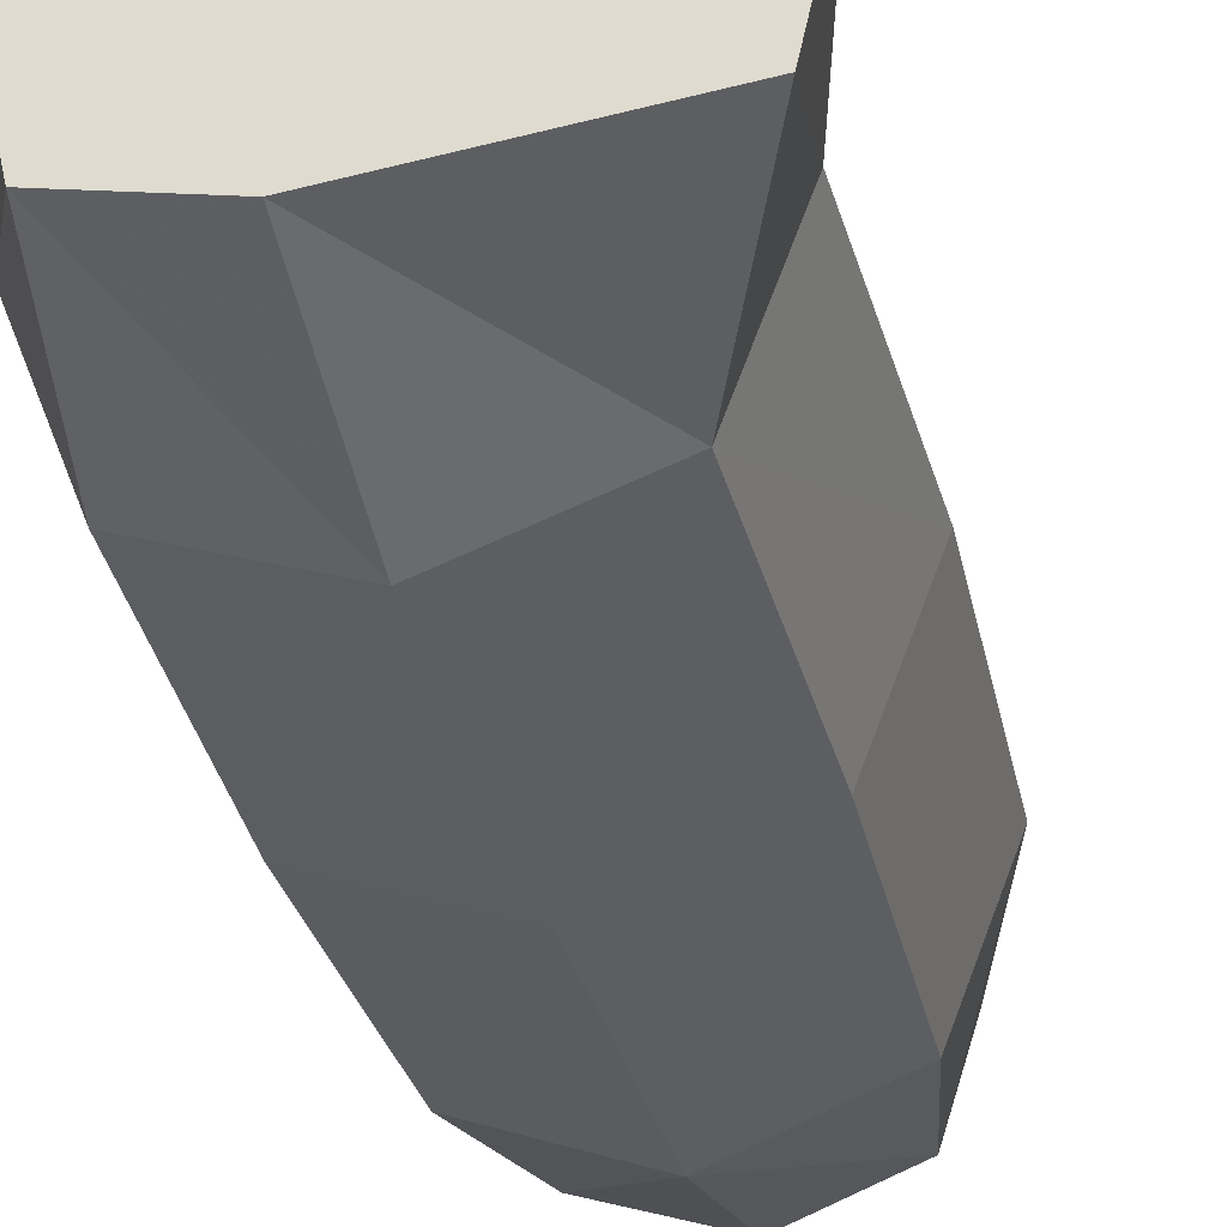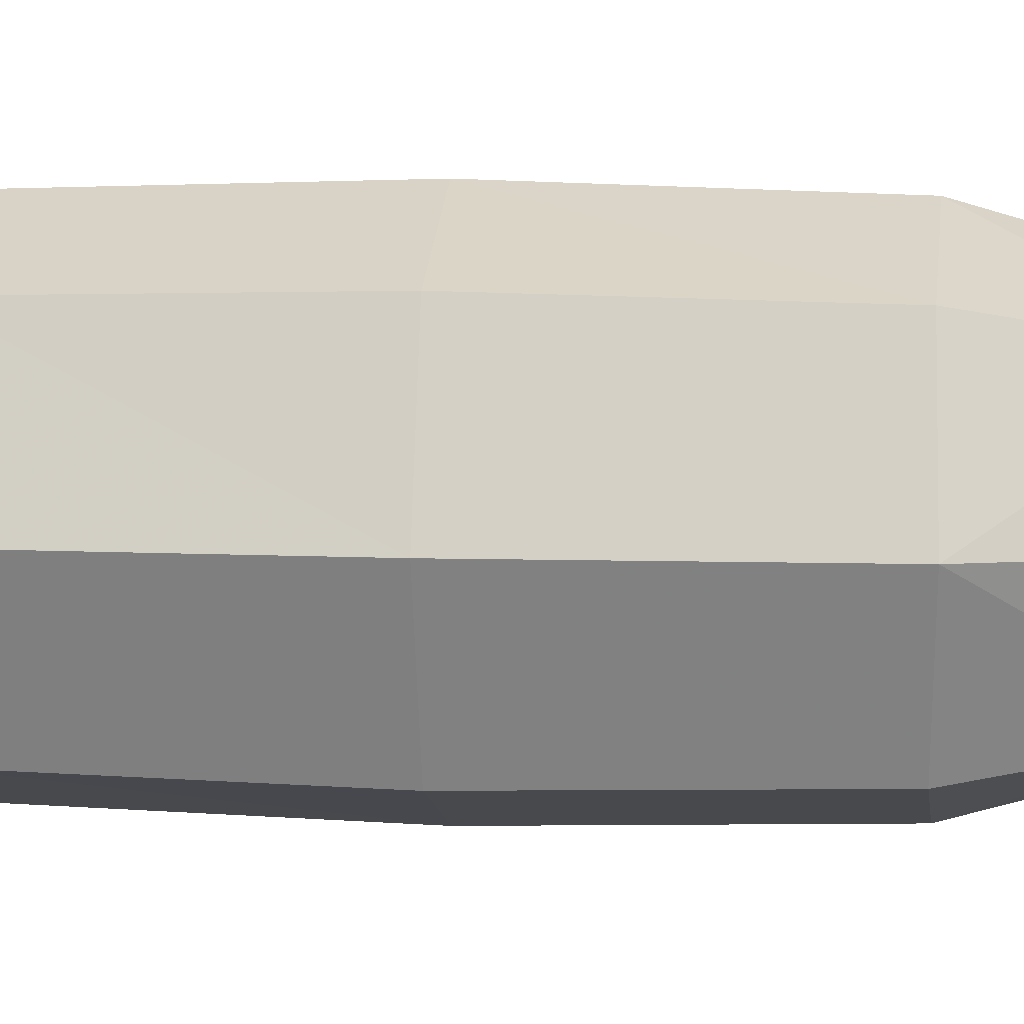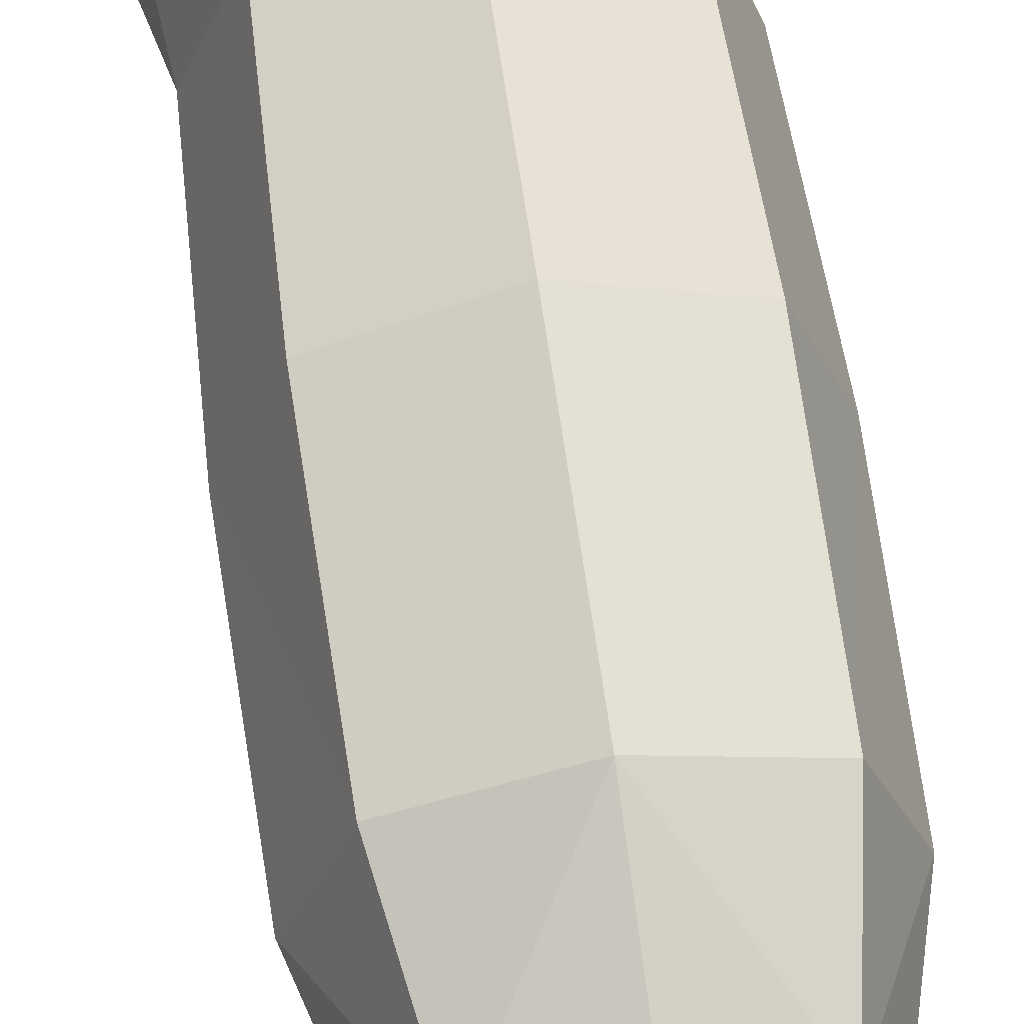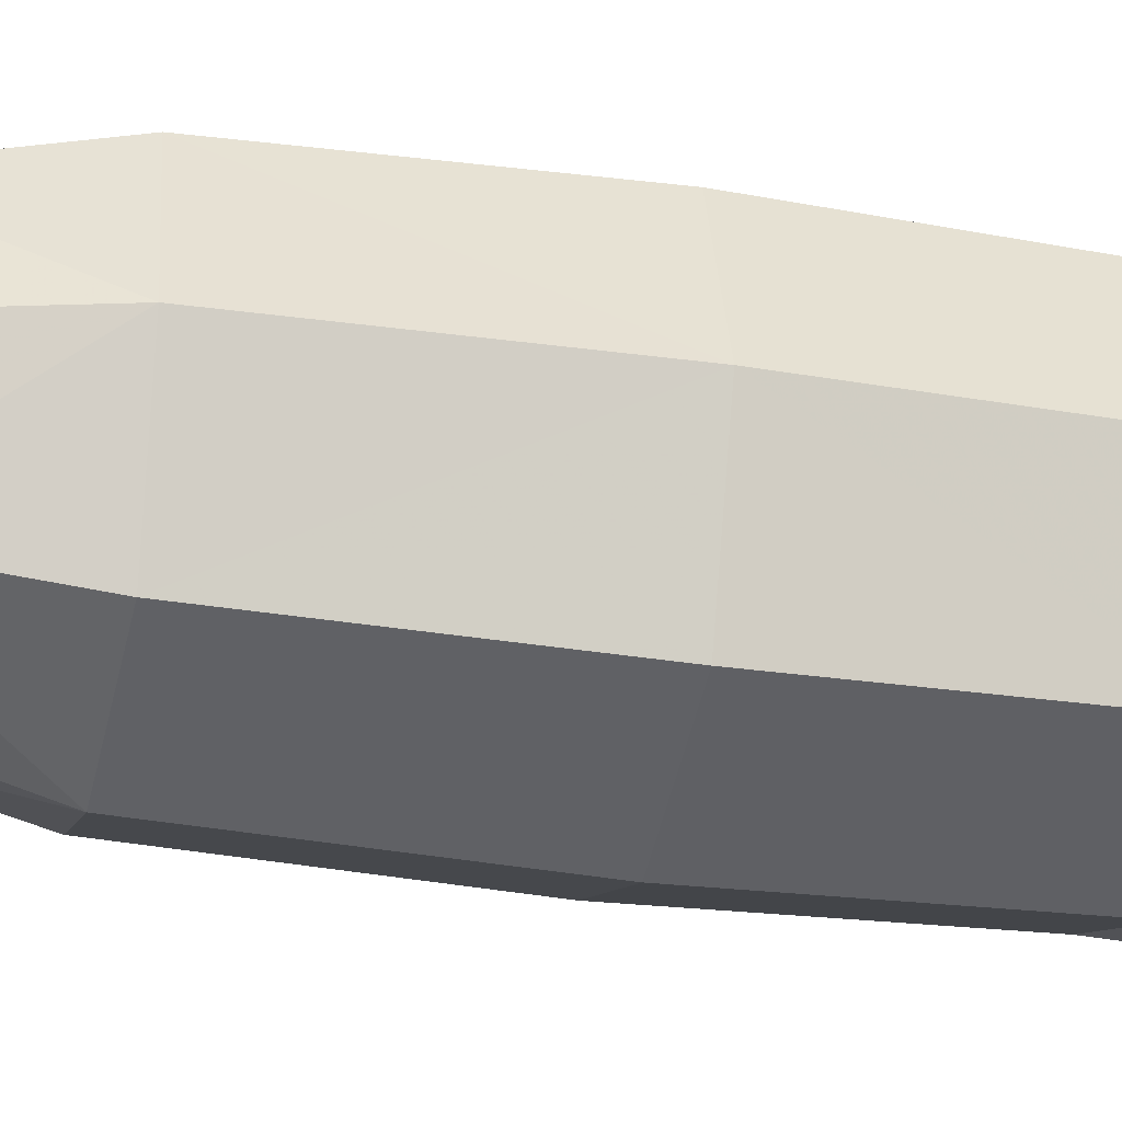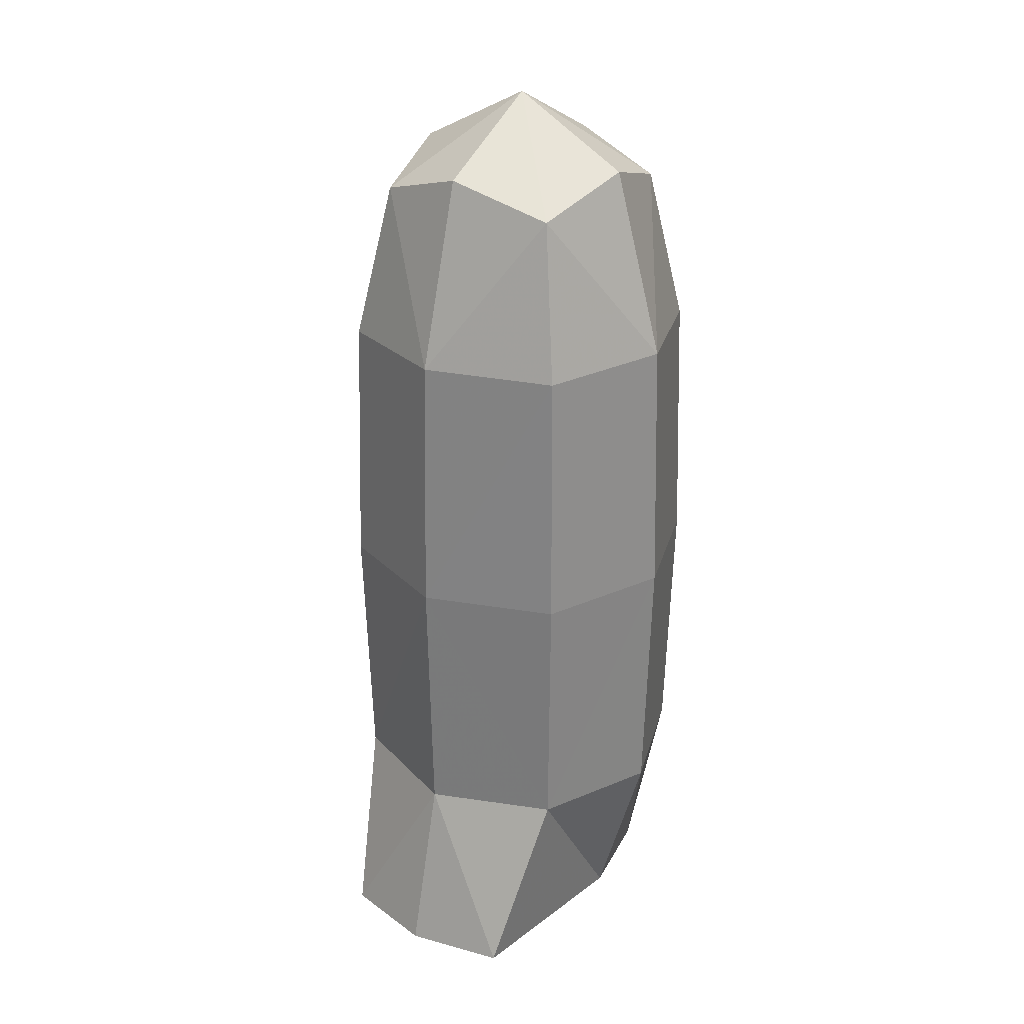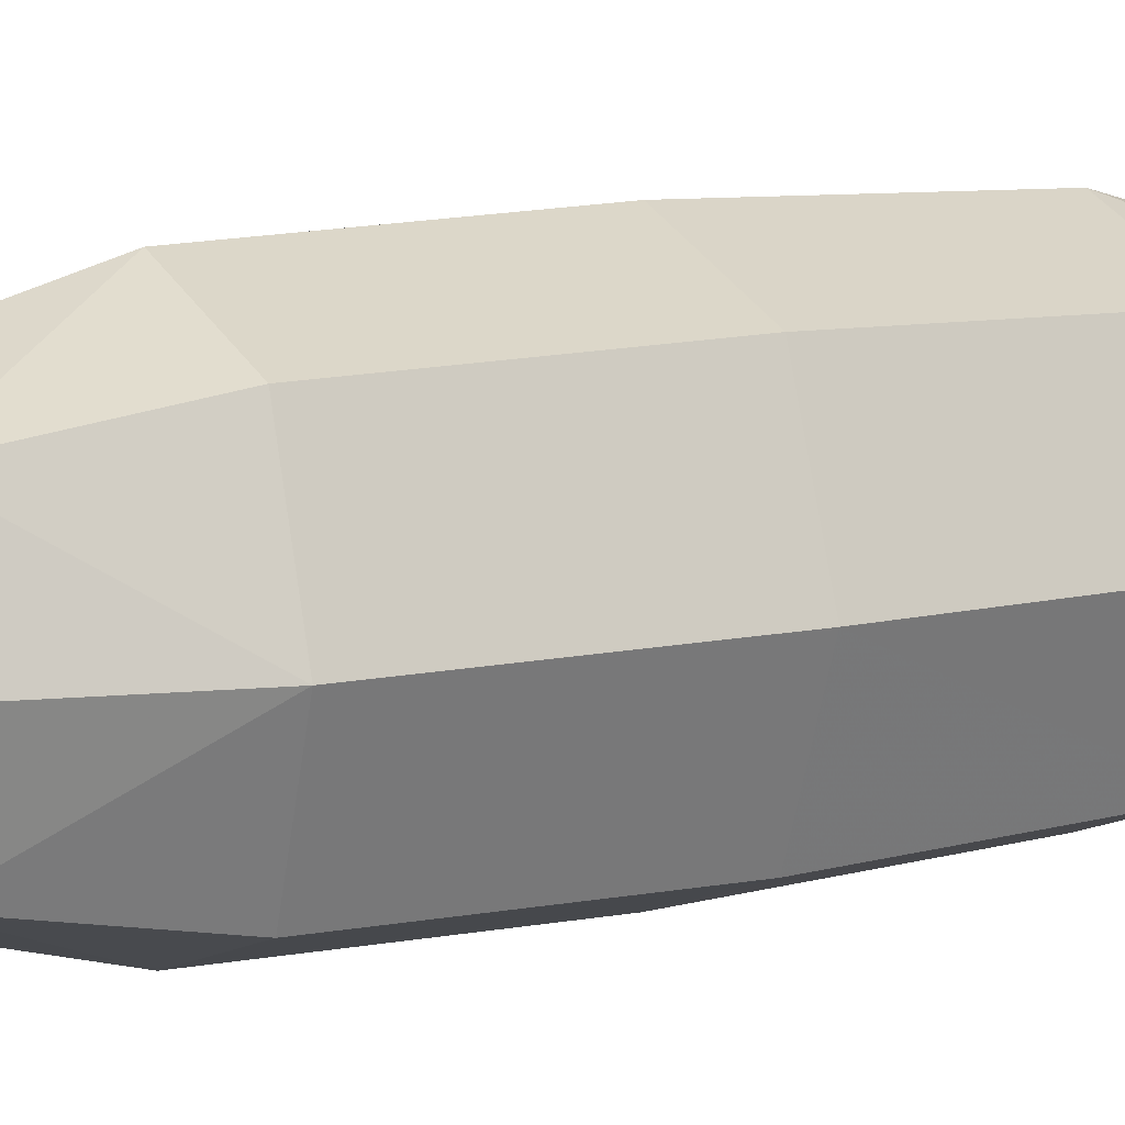
<metadata>
{"format":"obj","ext":"obj","renderer":"f3d","projection":"perspective","resolution":1024,"background":"white","views":[{"elev":-32.6,"azim":13.0,"up":"+Z"},{"elev":8.5,"azim":95.7,"up":"+Z"},{"elev":61.6,"azim":172.2,"up":"+Z"},{"elev":-29.2,"azim":-103.2,"up":"+Z"},{"elev":27.6,"azim":125.2,"up":"+Y"},{"elev":11.0,"azim":-119.2,"up":"+Z"}]}
</metadata>
<code>
o gator_left_leg
v -0.02044 -0.2237 0.02645
v -0.02044 0.008378 0.02645
v -0.02044 -0.2237 -0.02628
v -0.02044 0.008378 -0.02628
v 0.05807 -0.2237 0.02645
v 0.03229 0.008378 0.02645
v 0.05807 -0.2237 -0.02628
v 0.03229 0.008378 -0.02628
v -0.02923 -0.1044 0.03524
v -0.02923 -0.1044 -0.03506
v 0.04107 -0.1044 -0.03506
v 0.04107 -0.1044 0.03524
v -0.02622 -0.2237 8.6e-05
v -0.02772 -0.03398 0.03373
v -0.02622 0.01662 8.6e-05
v -0.02772 -0.1749 -0.03356
v 0.005922 -0.2237 -0.03205
v 0.005922 0.01662 -0.03205
v 0.03957 -0.1749 -0.03356
v 0.06385 -0.2237 8.6e-05
v 0.03806 0.01662 8.6e-05
v 0.03957 -0.1749 0.03373
v 0.005922 -0.2237 0.03222
v 0.005922 0.01662 0.03222
v -0.02772 -0.1749 0.03373
v -0.02772 -0.03398 -0.03356
v 0.03957 -0.03398 -0.03356
v 0.03957 -0.03398 0.03373
v 0.005922 -0.1044 0.04842
v 0.05425 -0.1044 8.6e-05
v 0.005922 -0.1044 -0.04825
v -0.04241 -0.1044 8.6e-05
v -0.04037 -0.03317 8.6e-05
v 0.005922 -0.03317 -0.04621
v 0.05222 -0.03317 8.6e-05
v 0.005922 -0.03317 0.04638
v 0.005922 -0.2237 8.6e-05
v 0.005922 0.03391 8.6e-05
v 0.005922 -0.1757 0.04638
v 0.05222 -0.1757 8.6e-05
v 0.005922 -0.1757 -0.04621
v -0.04037 -0.1757 8.6e-05
f 14 32 9
f 2 33 14
f 33 4 26
f 32 26 10
f 26 31 10
f 4 34 26
f 34 8 27
f 31 27 11
f 27 30 11
f 8 35 27
f 35 6 28
f 30 28 12
f 28 29 12
f 6 36 28
f 36 2 14
f 29 14 9
f 3 37 13
f 7 37 17
f 37 5 23
f 37 1 13
f 8 38 21
f 4 38 18
f 38 2 24
f 38 6 21
f 22 23 5
f 22 29 39
f 29 25 39
f 39 1 23
f 7 40 20
f 19 30 40
f 30 22 40
f 40 5 20
f 3 41 17
f 16 31 41
f 31 19 41
f 17 19 7
f 1 42 13
f 25 32 42
f 32 16 42
f 42 3 13
f 14 33 32
f 2 15 33
f 33 15 4
f 32 33 26
f 26 34 31
f 4 18 34
f 34 18 8
f 31 34 27
f 27 35 30
f 8 21 35
f 35 21 6
f 30 35 28
f 28 36 29
f 6 24 36
f 36 24 2
f 29 36 14
f 3 17 37
f 7 20 37
f 37 20 5
f 37 23 1
f 8 18 38
f 4 15 38
f 38 15 2
f 38 24 6
f 22 39 23
f 22 12 29
f 29 9 25
f 39 25 1
f 7 19 40
f 19 11 30
f 30 12 22
f 40 22 5
f 3 16 41
f 16 10 31
f 31 11 19
f 17 41 19
f 1 25 42
f 25 9 32
f 32 10 16
f 42 16 3

</code>
